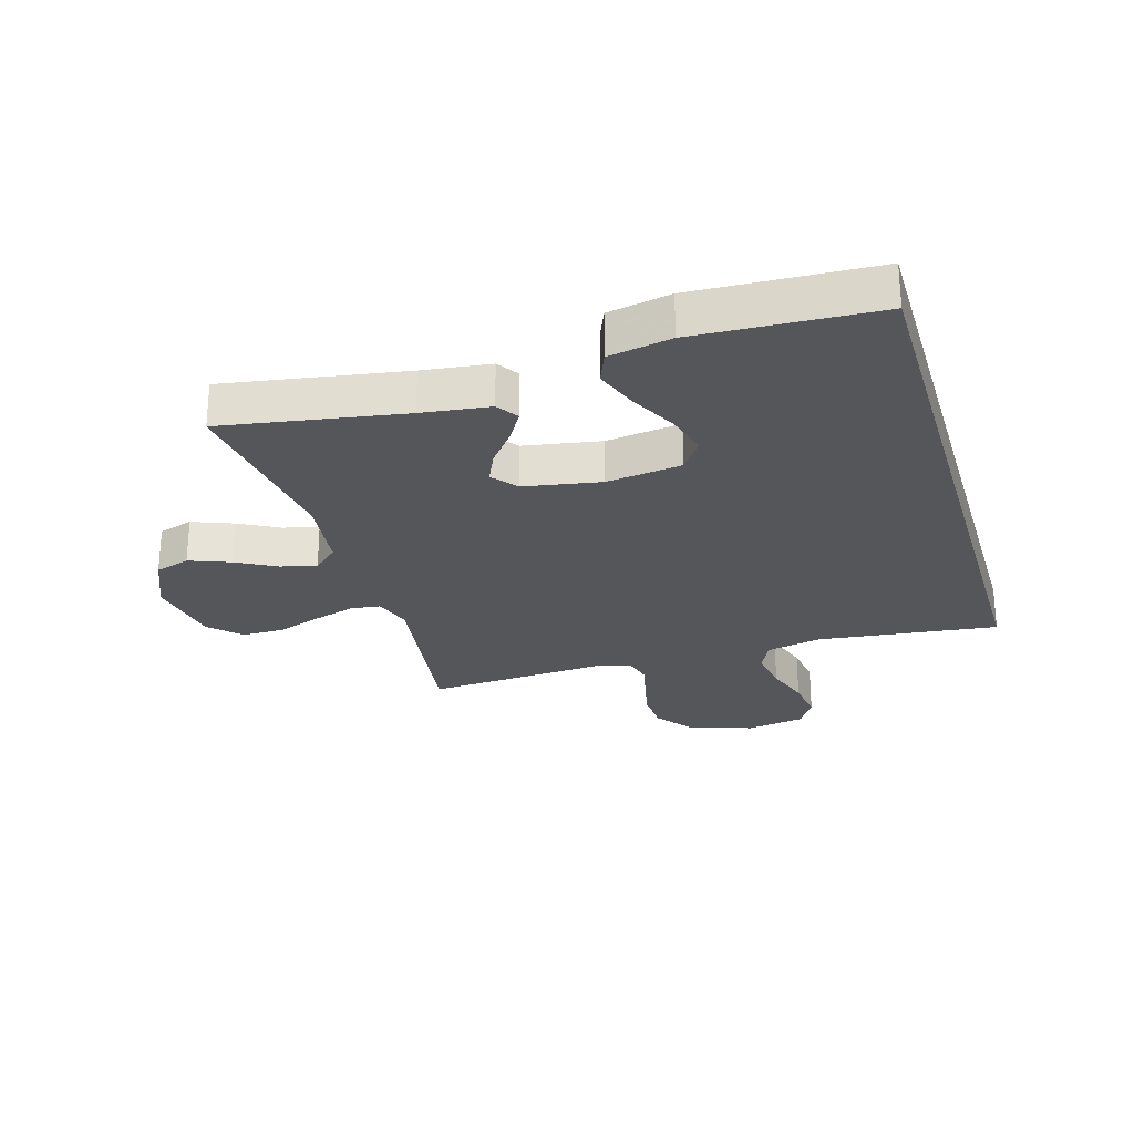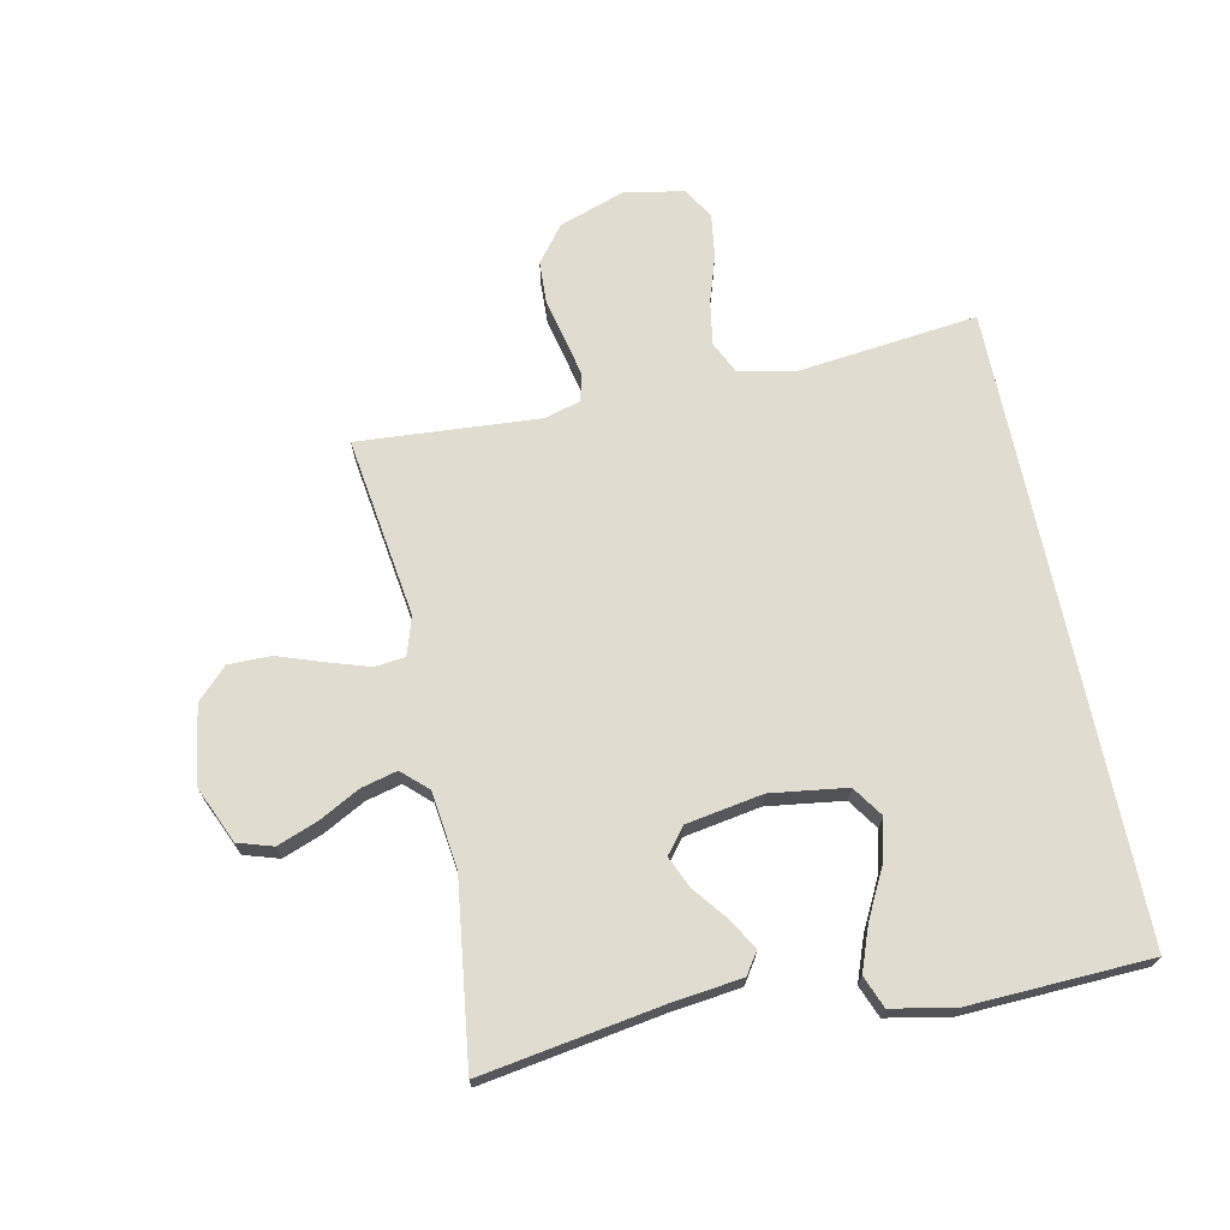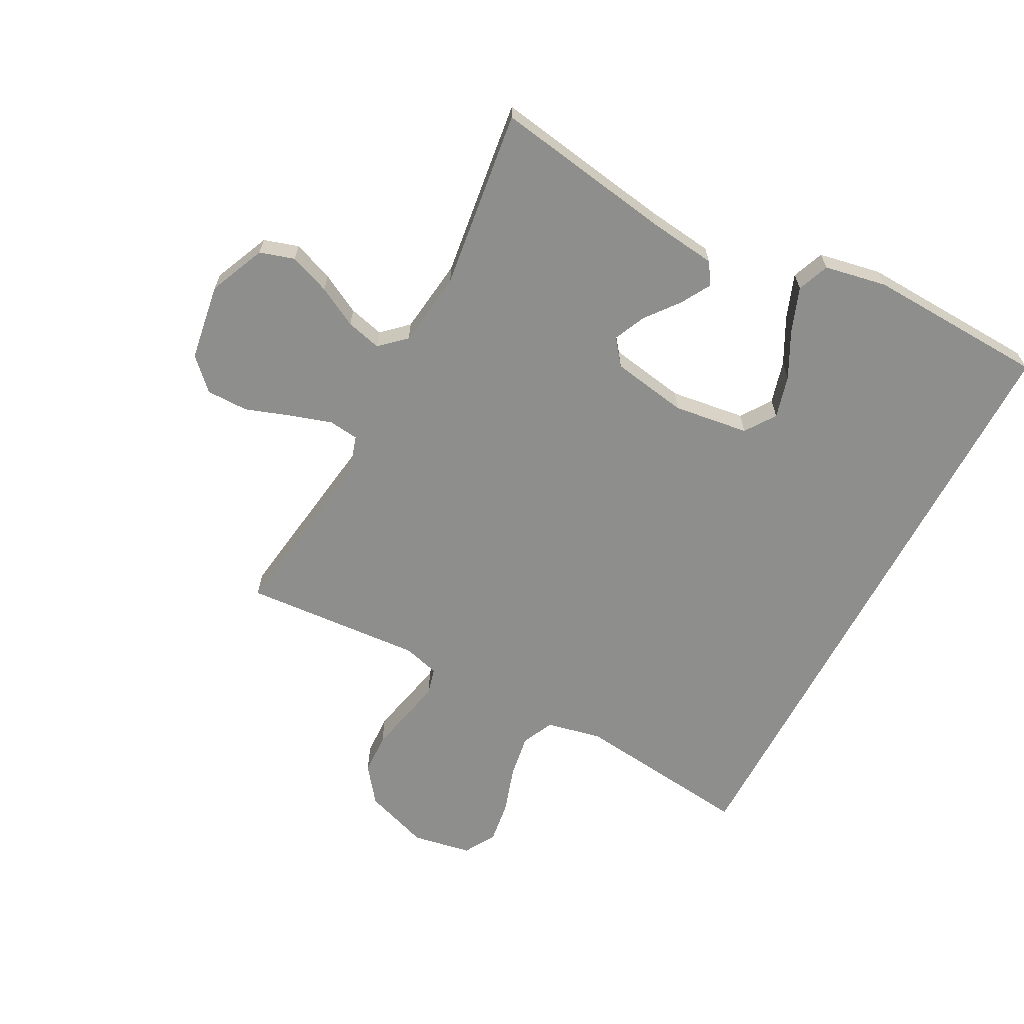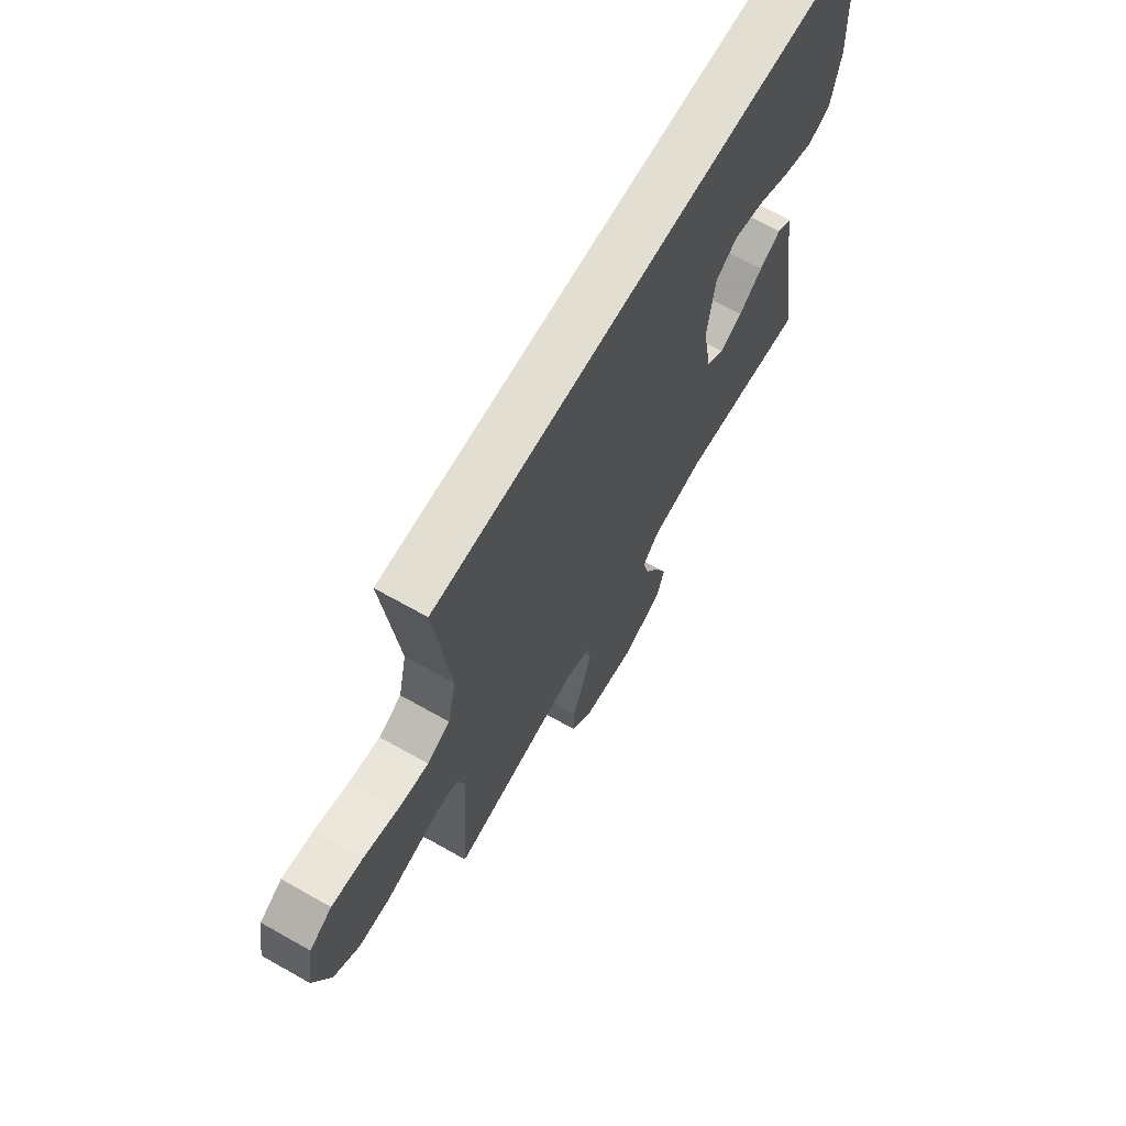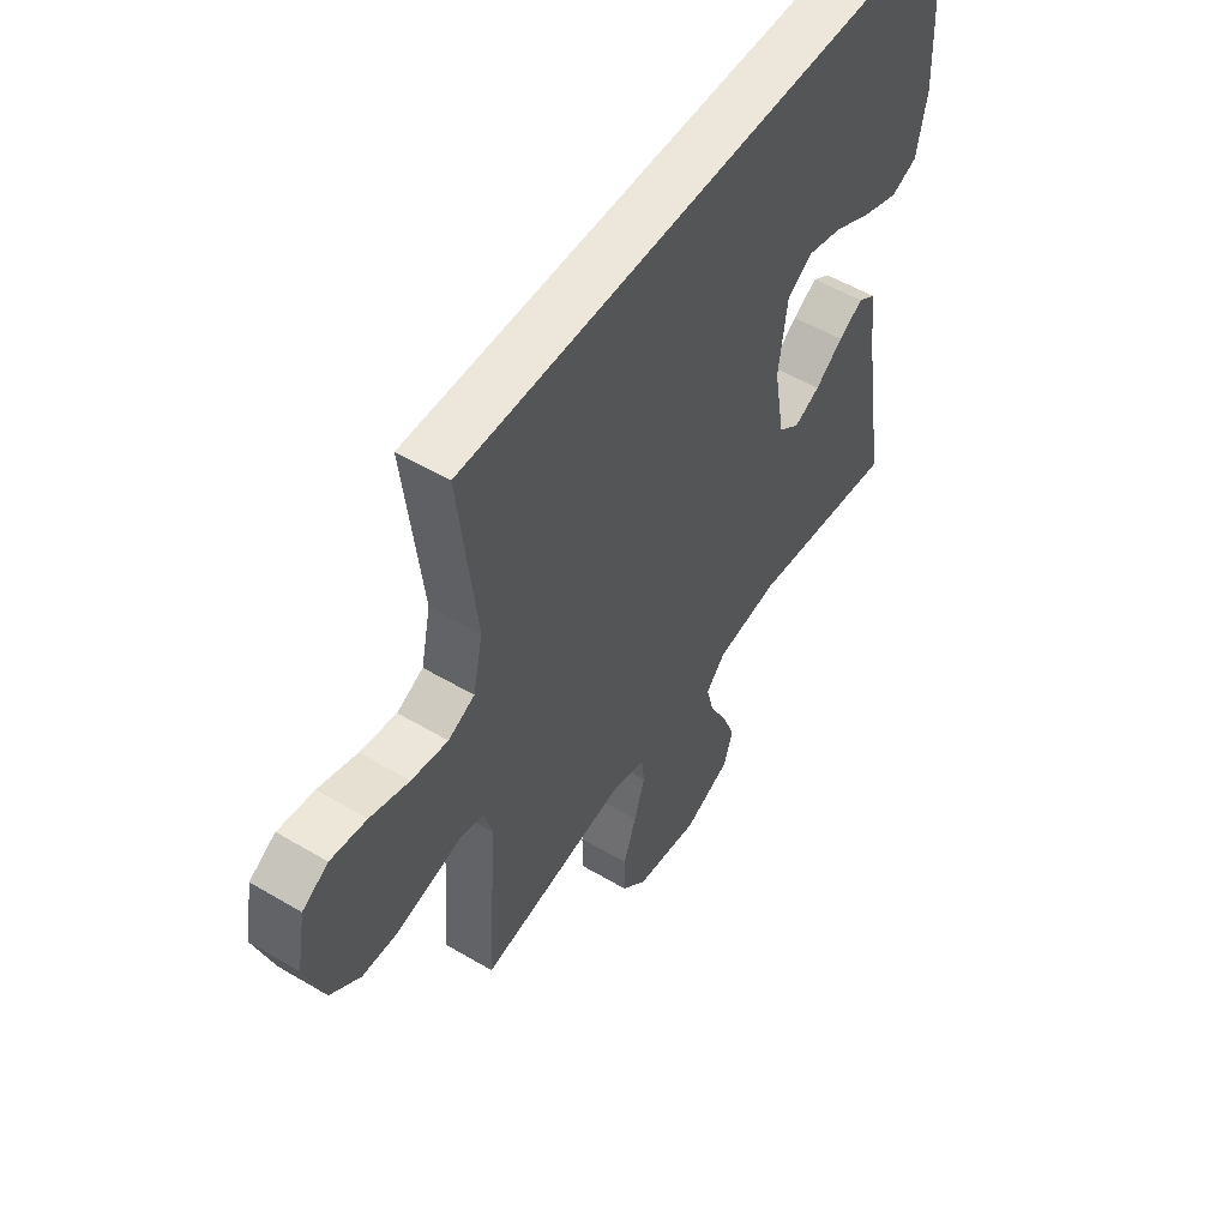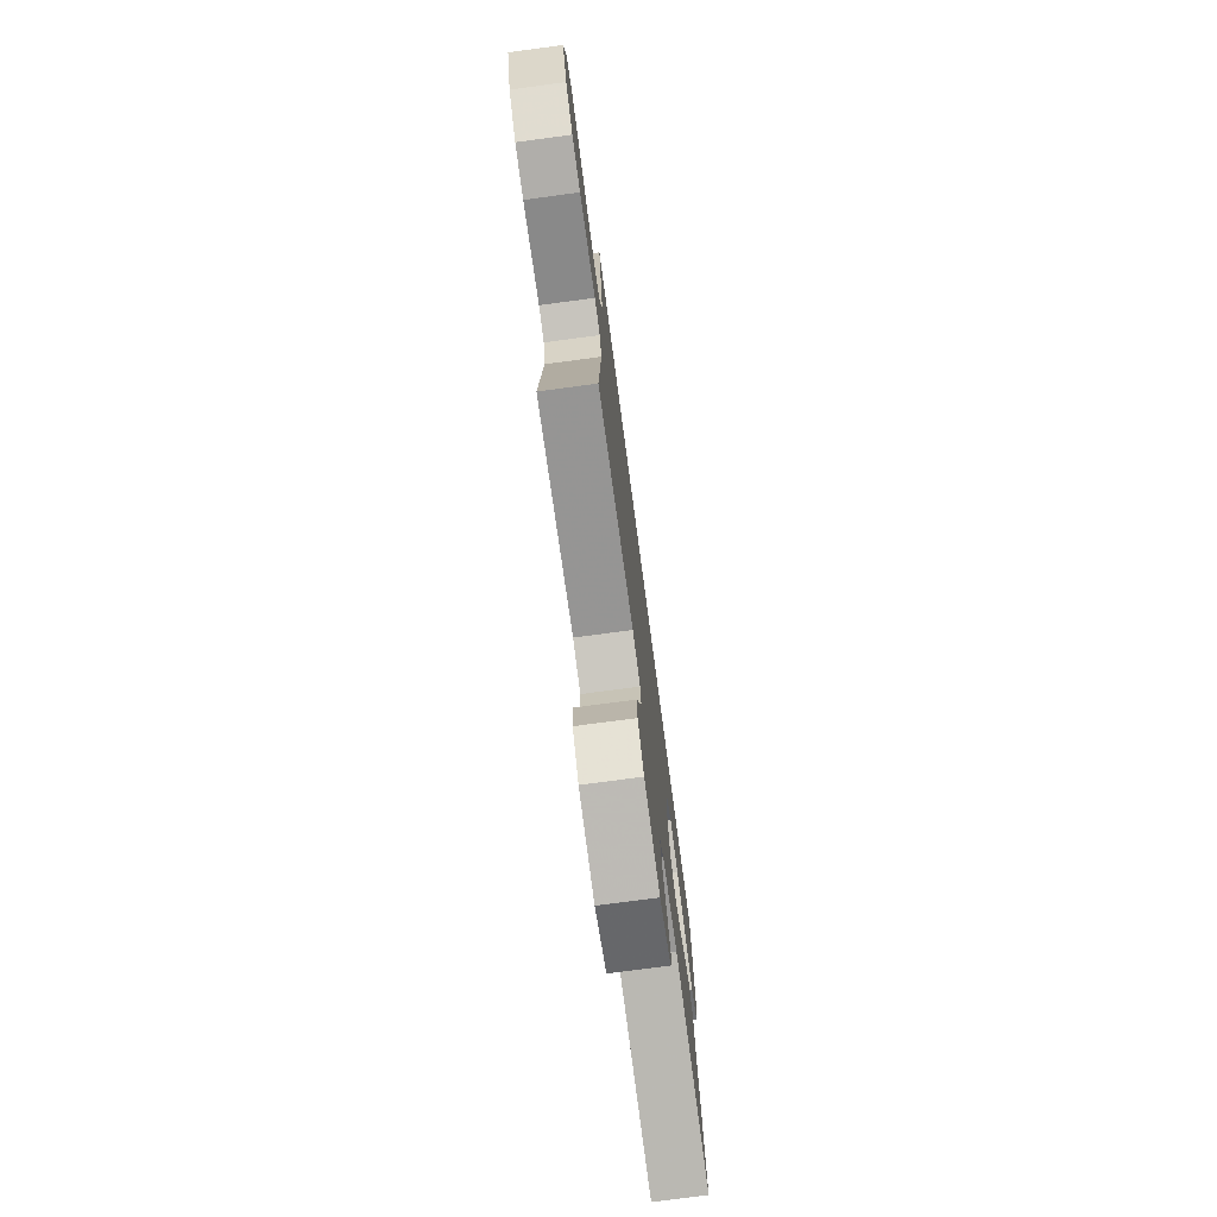
<metadata>
{"format":"obj","ext":"obj","renderer":"f3d","projection":"perspective","resolution":1024,"background":"white","views":[{"elev":-26.1,"azim":-73.5,"up":"+Y"},{"elev":69.7,"azim":-101.7,"up":"+Y"},{"elev":-64.8,"azim":-117.8,"up":"+Y"},{"elev":67.8,"azim":119.5,"up":"+Z"},{"elev":53.1,"azim":122.4,"up":"+Z"},{"elev":-75.4,"azim":97.6,"up":"+Z"}]}
</metadata>
<code>
v 0.513 0.07 0.5
v 0.478 0.07 0.2
v 0.498 0.07 0.108
v 0.551 0.07 0.083
v 0.624 0.07 0.095
v 0.702 0.07 0.12
v 0.774 0.07 0.13
v 0.826 0.07 0.099
v 0.844 0.07 0
v 0.806 0.07 -0.109
v 0.746 0.07 -0.155
v 0.676 0.07 -0.158
v 0.604 0.07 -0.142
v 0.541 0.07 -0.128
v 0.496 0.07 -0.14
v 0.479 0.07 -0.2
v 0.5 0.07 -0.5
v 0.2 0.07 -0.457
v 0.137 0.07 -0.477
v 0.131 0.07 -0.527
v 0.153 0.07 -0.597
v 0.179 0.07 -0.672
v 0.179 0.07 -0.742
v 0.129 0.07 -0.792
v 0 0.07 -0.812
v -0.094 0.07 -0.771
v -0.112 0.07 -0.713
v -0.086 0.07 -0.645
v -0.05 0.07 -0.578
v -0.035 0.07 -0.519
v -0.074 0.07 -0.477
v -0.2 0.07 -0.461
v -0.5 0.07 -0.5
v -0.451 0.07 -0.2
v -0.437 0.07 -0.087
v -0.401 0.07 -0.063
v -0.351 0.07 -0.092
v -0.295 0.07 -0.136
v -0.242 0.07 -0.16
v -0.2 0.07 -0.127
v -0.178 0.07 0
v -0.195 0.07 0.126
v -0.246 0.07 0.161
v -0.317 0.07 0.142
v -0.395 0.07 0.102
v -0.468 0.07 0.075
v -0.521 0.07 0.096
v -0.541 0.07 0.2
v -0.528 0.07 0.5
v 0.513 0 0.5
v 0.478 0 0.2
v 0.498 0 0.108
v 0.551 0 0.083
v 0.624 0 0.095
v 0.702 0 0.12
v 0.774 0 0.13
v 0.826 0 0.099
v 0.844 0 0
v 0.806 0 -0.109
v 0.746 0 -0.155
v 0.676 0 -0.158
v 0.604 0 -0.142
v 0.541 0 -0.128
v 0.496 0 -0.14
v 0.479 0 -0.2
v 0.5 0 -0.5
v 0.2 0 -0.457
v 0.137 0 -0.477
v 0.131 0 -0.527
v 0.153 0 -0.597
v 0.179 0 -0.672
v 0.179 0 -0.742
v 0.129 0 -0.792
v 0 0 -0.812
v -0.094 0 -0.771
v -0.112 0 -0.713
v -0.086 0 -0.645
v -0.05 0 -0.578
v -0.035 0 -0.519
v -0.074 0 -0.477
v -0.2 0 -0.461
v -0.5 0 -0.5
v -0.451 0 -0.2
v -0.437 0 -0.087
v -0.401 0 -0.063
v -0.351 0 -0.092
v -0.295 0 -0.136
v -0.242 0 -0.16
v -0.2 0 -0.127
v -0.178 0 0
v -0.195 0 0.126
v -0.246 0 0.161
v -0.317 0 0.142
v -0.395 0 0.102
v -0.468 0 0.075
v -0.521 0 0.096
v -0.541 0 0.2
v -0.528 0 0.5
f 47 48 49
f 46 47 49
f 45 46 49
f 44 45 49
f 43 44 49 1
f 42 43 1 2
f 41 42 2 3
f 40 41 3 4
f 39 40 4 5
f 36 37 38
f 35 36 38
f 34 35 38
f 34 38 39
f 33 34 39
f 32 33 39
f 31 32 39 5
f 27 28 29
f 26 27 29
f 25 26 29
f 24 25 29
f 23 24 29
f 22 23 29
f 21 22 29
f 20 21 29 30
f 19 20 30 31
f 16 17 18
f 18 19 31
f 16 18 31
f 15 16 31
f 11 12 13
f 10 11 13
f 9 10 13
f 8 9 13
f 7 8 13
f 6 7 13
f 5 6 13
f 5 13 14
f 15 31 5
f 5 14 15
f 98 97 96
f 98 96 95
f 98 95 94
f 98 94 93
f 50 98 93 92
f 51 50 92 91
f 52 51 91 90
f 53 52 90 89
f 54 53 89 88
f 87 86 85
f 87 85 84
f 87 84 83
f 88 87 83
f 88 83 82
f 88 82 81
f 54 88 81 80
f 78 77 76
f 78 76 75
f 78 75 74
f 78 74 73
f 78 73 72
f 78 72 71
f 78 71 70
f 79 78 70 69
f 80 79 69 68
f 67 66 65
f 80 68 67
f 80 67 65
f 80 65 64
f 62 61 60
f 62 60 59
f 62 59 58
f 62 58 57
f 62 57 56
f 62 56 55
f 62 55 54
f 63 62 54
f 54 80 64
f 64 63 54
f 1 50 51 2
f 2 51 52 3
f 3 52 53 4
f 4 53 54 5
f 5 54 55 6
f 6 55 56 7
f 7 56 57 8
f 8 57 58 9
f 9 58 59 10
f 10 59 60 11
f 11 60 61 12
f 12 61 62 13
f 13 62 63 14
f 14 63 64 15
f 15 64 65 16
f 16 65 66 17
f 17 66 67 18
f 18 67 68 19
f 19 68 69 20
f 20 69 70 21
f 21 70 71 22
f 22 71 72 23
f 23 72 73 24
f 24 73 74 25
f 25 74 75 26
f 26 75 76 27
f 27 76 77 28
f 28 77 78 29
f 29 78 79 30
f 30 79 80 31
f 31 80 81 32
f 32 81 82 33
f 33 82 83 34
f 34 83 84 35
f 35 84 85 36
f 36 85 86 37
f 37 86 87 38
f 38 87 88 39
f 39 88 89 40
f 40 89 90 41
f 41 90 91 42
f 42 91 92 43
f 43 92 93 44
f 44 93 94 45
f 45 94 95 46
f 46 95 96 47
f 47 96 97 48
f 48 97 98 49
f 49 98 50 1

</code>
